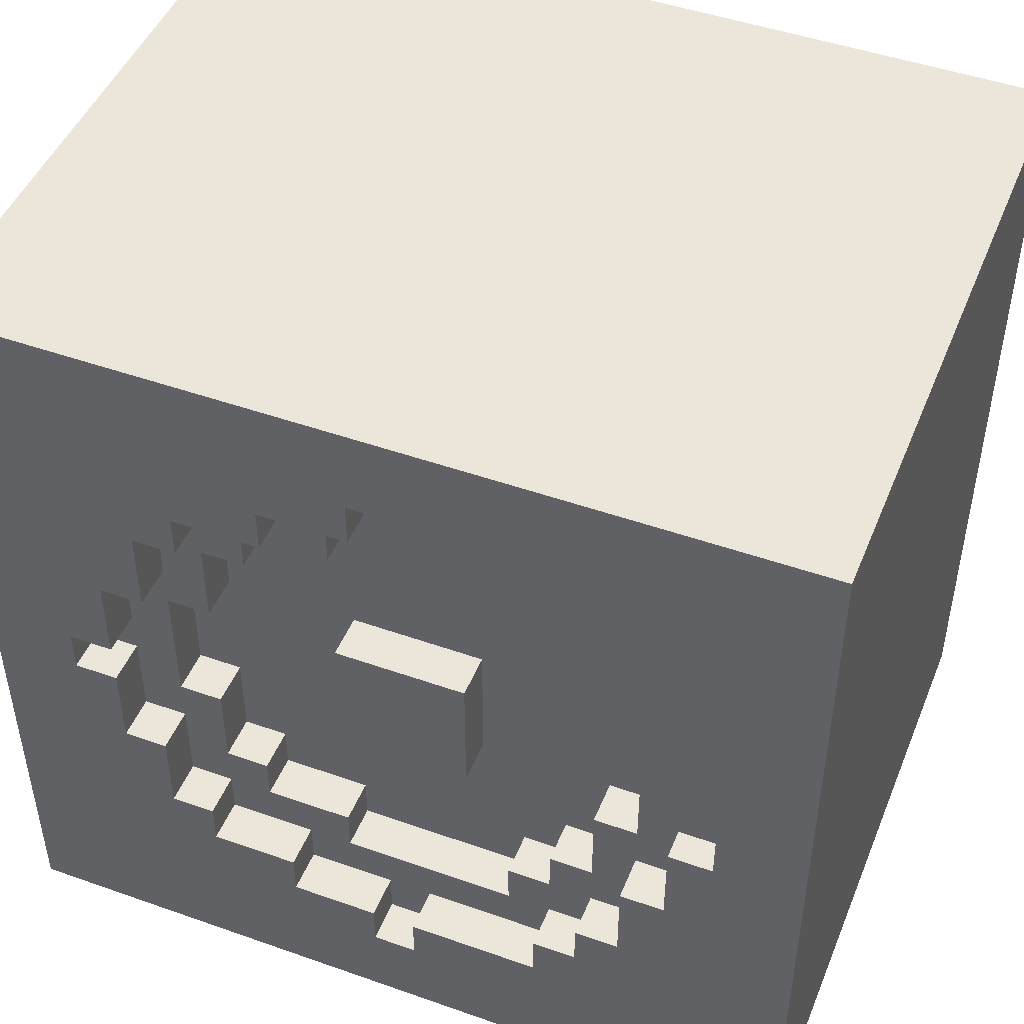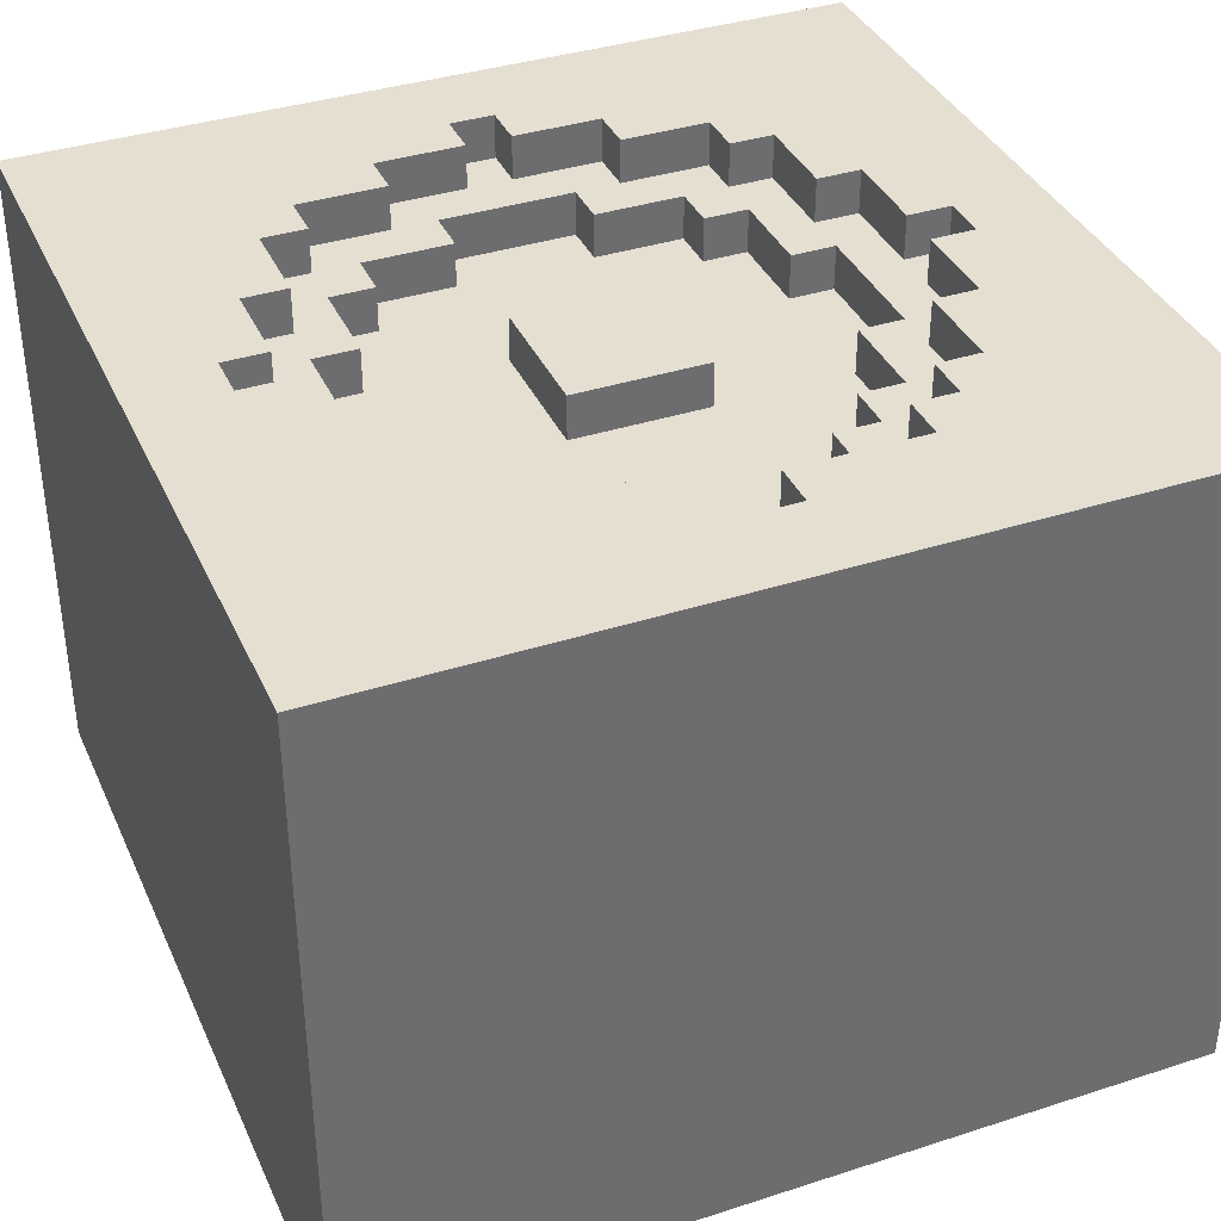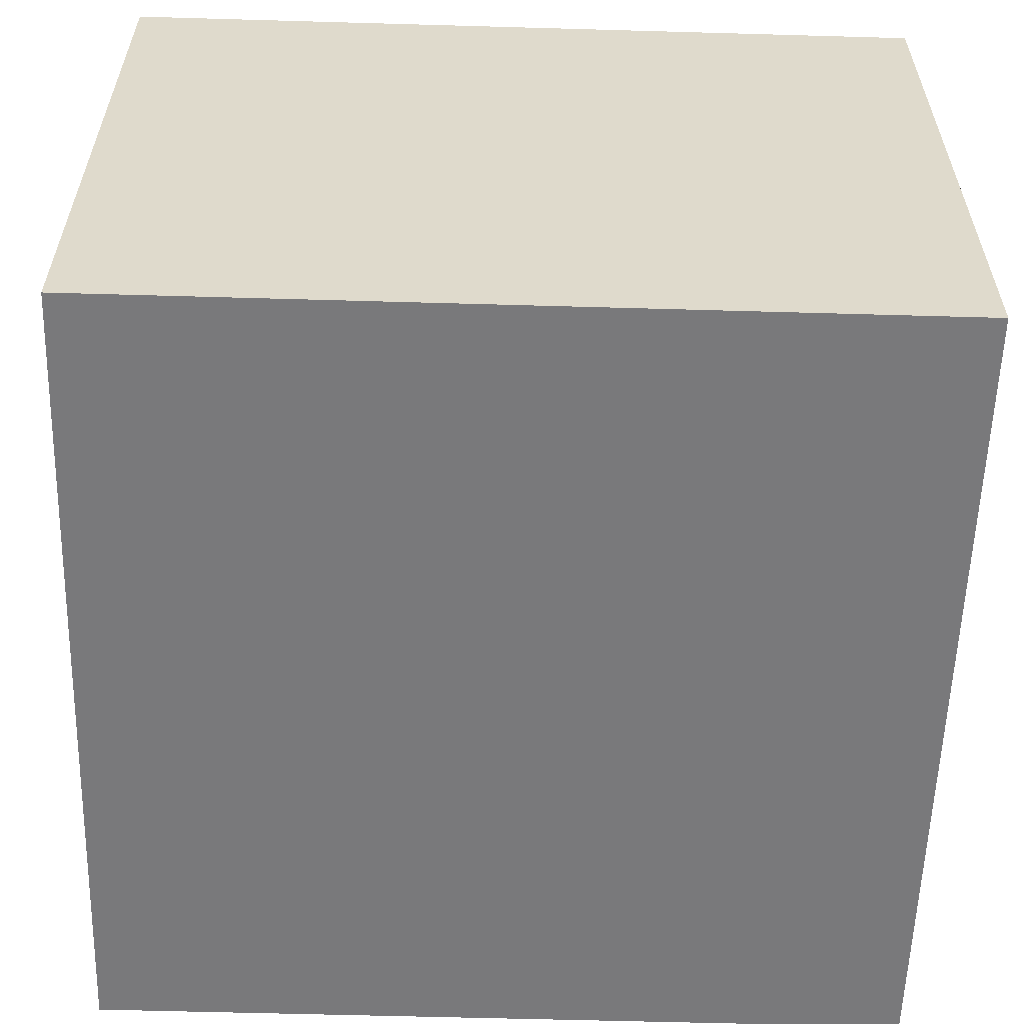
<metadata>
{"format":"obj","ext":"obj","renderer":"f3d","projection":"perspective","resolution":1024,"background":"white","views":[{"elev":47.4,"azim":21.7,"up":"+Y"},{"elev":37.4,"azim":-22.5,"up":"+Z"},{"elev":-57.9,"azim":178.3,"up":"+Z"}]}
</metadata>
<code>
v -9.5 0 7.5
v -9.5 0 -7.5
v -9.5 19 7.5
v -9.5 19 -7.5
f -2 -3 -4
f -1 -3 -2
v -1.5 8 6.5
v -1.5 8 5.5
v -1.5 11 6.5
v -1.5 11 5.5
f -2 -3 -4
f -1 -3 -2
v 0.5 2 7.5
v 0.5 2 6.5
v 0.5 3 7.5
v 0.5 3 6.5
v 0.5 16 7.5
v 0.5 16 6.5
v 0.5 17 7.5
v 0.5 17 6.5
f -6 -7 -8
f -5 -7 -6
f -2 -3 -4
f -1 -3 -2
v 1.5 14 6.5
v 1.5 14 5.5
v 1.5 15 6.5
v 1.5 15 5.5
f -2 -3 -4
f -1 -3 -2
v 2.5 4 6.5
v 2.5 4 5.5
v 2.5 5 6.5
v 2.5 5 5.5
v 2.5 15 7.5
v 2.5 15 6.5
v 2.5 16 7.5
v 2.5 16 6.5
f -6 -7 -8
f -5 -7 -6
f -2 -3 -4
f -1 -3 -2
v 3.5 3 7.5
v 3.5 3 6.5
v 3.5 4 7.5
v 3.5 4 6.5
v 3.5 5 6.5
v 3.5 5 5.5
v 3.5 6 6.5
v 3.5 6 5.5
v 3.5 13 6.5
v 3.5 13 5.5
v 3.5 14 6.5
v 3.5 14 5.5
f -10 -11 -12
f -9 -11 -10
f -6 -7 -8
f -5 -7 -6
f -2 -3 -4
f -1 -3 -2
v 4.5 4 7.5
v 4.5 4 6.5
v 4.5 5 7.5
v 4.5 5 6.5
v 4.5 6 6.5
v 4.5 6 5.5
v 4.5 8 6.5
v 4.5 8 5.5
v 4.5 11 6.5
v 4.5 11 5.5
v 4.5 13 6.5
v 4.5 13 5.5
v 4.5 14 7.5
v 4.5 14 6.5
v 4.5 15 7.5
v 4.5 15 6.5
f -14 -15 -16
f -13 -15 -14
f -10 -11 -12
f -9 -11 -10
f -6 -7 -8
f -5 -7 -6
f -2 -3 -4
f -1 -3 -2
v 5.5 5 7.5
v 5.5 5 6.5
v 5.5 7 7.5
v 5.5 7 6.5
v 5.5 8 6.5
v 5.5 8 5.5
v 5.5 11 6.5
v 5.5 11 5.5
v 5.5 12 7.5
v 5.5 12 6.5
v 5.5 14 7.5
v 5.5 14 6.5
f -10 -11 -12
f -9 -11 -10
f -6 -7 -8
f -5 -7 -6
f -2 -3 -4
f -1 -3 -2
v 6.5 7 7.5
v 6.5 7 6.5
v 6.5 9 7.5
v 6.5 9 6.5
v 6.5 10 7.5
v 6.5 10 6.5
v 6.5 12 7.5
v 6.5 12 6.5
f -6 -7 -8
f -5 -7 -6
f -2 -3 -4
f -1 -3 -2
v 7.5 9 7.5
v 7.5 9 6.5
v 7.5 10 7.5
v 7.5 10 6.5
f -2 -3 -4
f -1 -3 -2
v -7.5 9 7.5
v -7.5 9 6.5
v -7.5 10 7.5
v -7.5 10 6.5
f -4 -3 -2
f -2 -3 -1
v -6.5 7 7.5
v -6.5 7 6.5
v -6.5 9 7.5
v -6.5 9 6.5
v -6.5 10 7.5
v -6.5 10 6.5
v -6.5 12 7.5
v -6.5 12 6.5
f -8 -7 -6
f -6 -7 -5
f -4 -3 -2
f -2 -3 -1
v -5.5 5 7.5
v -5.5 5 6.5
v -5.5 7 7.5
v -5.5 7 6.5
v -5.5 8 6.5
v -5.5 8 5.5
v -5.5 11 6.5
v -5.5 11 5.5
v -5.5 12 7.5
v -5.5 12 6.5
v -5.5 14 7.5
v -5.5 14 6.5
f -12 -11 -10
f -10 -11 -9
f -8 -7 -6
f -6 -7 -5
f -4 -3 -2
f -2 -3 -1
v -4.5 4 7.5
v -4.5 4 6.5
v -4.5 5 7.5
v -4.5 5 6.5
v -4.5 6 6.5
v -4.5 6 5.5
v -4.5 8 6.5
v -4.5 8 5.5
v -4.5 11 6.5
v -4.5 11 5.5
v -4.5 13 6.5
v -4.5 13 5.5
v -4.5 14 7.5
v -4.5 14 6.5
v -4.5 15 7.5
v -4.5 15 6.5
f -16 -15 -14
f -14 -15 -13
f -12 -11 -10
f -10 -11 -9
f -8 -7 -6
f -6 -7 -5
f -4 -3 -2
f -2 -3 -1
v -3.5 5 6.5
v -3.5 5 5.5
v -3.5 6 6.5
v -3.5 6 5.5
v -3.5 13 6.5
v -3.5 13 5.5
v -3.5 14 6.5
v -3.5 14 5.5
f -8 -7 -6
f -6 -7 -5
f -4 -3 -2
f -2 -3 -1
v -2.5 3 7.5
v -2.5 3 6.5
v -2.5 4 7.5
v -2.5 4 6.5
v -2.5 15 7.5
v -2.5 15 6.5
v -2.5 16 7.5
v -2.5 16 6.5
f -8 -7 -6
f -6 -7 -5
f -4 -3 -2
f -2 -3 -1
v -1.5 4 6.5
v -1.5 4 5.5
v -1.5 5 6.5
v -1.5 5 5.5
v -1.5 14 6.5
v -1.5 14 5.5
v -1.5 15 6.5
v -1.5 15 5.5
f -8 -7 -6
f -6 -7 -5
f -4 -3 -2
f -2 -3 -1
v -0.5 2 7.5
v -0.5 2 6.5
v -0.5 3 7.5
v -0.5 3 6.5
v -0.5 16 7.5
v -0.5 16 6.5
v -0.5 17 7.5
v -0.5 17 6.5
f -8 -7 -6
f -6 -7 -5
f -4 -3 -2
f -2 -3 -1
v 1.5 8 6.5
v 1.5 8 5.5
v 1.5 11 6.5
v 1.5 11 5.5
f -4 -3 -2
f -2 -3 -1
v 9.5 0 7.5
v 9.5 0 -7.5
v 9.5 19 7.5
v 9.5 19 -7.5
f -4 -3 -2
f -2 -3 -1
v -9.5 0 7.5
v -9.5 19 7.5
v -8.5 8 7.5
v -8.5 11 7.5
v -7.5 6 7.5
v -7.5 8 7.5
v -7.5 9 7.5
v -7.5 10 7.5
v -7.5 11 7.5
v -7.5 13 7.5
v -6.5 4 7.5
v -6.5 6 7.5
v -6.5 7 7.5
v -6.5 9 7.5
v -6.5 10 7.5
v -6.5 12 7.5
v -6.5 13 7.5
v -6.5 15 7.5
v -5.5 3 7.5
v -5.5 4 7.5
v -5.5 5 7.5
v -5.5 7 7.5
v -5.5 12 7.5
v -5.5 14 7.5
v -5.5 15 7.5
v -5.5 16 7.5
v -4.5 4 7.5
v -4.5 5 7.5
v -4.5 14 7.5
v -4.5 15 7.5
v -3.5 2 7.5
v -3.5 3 7.5
v -3.5 16 7.5
v -3.5 17 7.5
v -2.5 3 7.5
v -2.5 4 7.5
v -2.5 15 7.5
v -2.5 16 7.5
v -1.5 1 7.5
v -1.5 2 7.5
v -1.5 17 7.5
v -1.5 18 7.5
v -0.5 2 7.5
v -0.5 3 7.5
v -0.5 16 7.5
v -0.5 17 7.5
v 0.5 2 7.5
v 0.5 3 7.5
v 0.5 16 7.5
v 0.5 17 7.5
v 1.5 1 7.5
v 1.5 2 7.5
v 1.5 17 7.5
v 1.5 18 7.5
v 2.5 15 7.5
v 2.5 16 7.5
v 3.5 2 7.5
v 3.5 3 7.5
v 3.5 4 7.5
v 3.5 16 7.5
v 3.5 17 7.5
v 4.5 4 7.5
v 4.5 5 7.5
v 4.5 14 7.5
v 4.5 15 7.5
v 5.5 3 7.5
v 5.5 4 7.5
v 5.5 5 7.5
v 5.5 7 7.5
v 5.5 12 7.5
v 5.5 14 7.5
v 5.5 15 7.5
v 5.5 16 7.5
v 6.5 4 7.5
v 6.5 6 7.5
v 6.5 7 7.5
v 6.5 9 7.5
v 6.5 10 7.5
v 6.5 12 7.5
v 6.5 13 7.5
v 6.5 15 7.5
v 7.5 6 7.5
v 7.5 8 7.5
v 7.5 9 7.5
v 7.5 10 7.5
v 7.5 11 7.5
v 7.5 13 7.5
v 8.5 8 7.5
v 8.5 11 7.5
v 9.5 0 7.5
v 9.5 19 7.5
f -89 -90 -91
f -88 -90 -89
f -87 -89 -91
f -86 -88 -89
f -86 -89 -87
f -85 -88 -86
f -84 -88 -85
f -83 -90 -88
f -83 -88 -84
f -82 -90 -83
f -81 -87 -91
f -80 -86 -87
f -80 -87 -81
f -80 -85 -86
f -79 -85 -80
f -78 -85 -79
f -77 -82 -83
f -77 -83 -84
f -76 -82 -77
f -75 -90 -82
f -75 -82 -76
f -74 -90 -75
f -73 -81 -91
f -72 -79 -80
f -72 -81 -73
f -72 -80 -81
f -71 -79 -72
f -70 -79 -71
f -69 -74 -75
f -69 -75 -76
f -68 -74 -69
f -67 -90 -74
f -67 -74 -68
f -66 -90 -67
f -65 -71 -72
f -65 -72 -73
f -64 -71 -65
f -63 -66 -67
f -63 -67 -68
f -62 -66 -63
f -61 -73 -91
f -60 -65 -73
f -60 -73 -61
f -59 -90 -66
f -59 -66 -62
f -58 -90 -59
f -57 -65 -60
f -57 -60 -61
f -56 -65 -57
f -55 -58 -59
f -55 -59 -62
f -54 -58 -55
f -53 -61 -91
f -52 -57 -61
f -52 -61 -53
f -51 -90 -58
f -51 -58 -54
f -50 -90 -51
f -49 -57 -52
f -49 -52 -53
f -48 -57 -49
f -47 -50 -51
f -47 -51 -54
f -46 -50 -47
f -45 -49 -53
f -42 -50 -46
f -41 -44 -45
f -41 -53 -91
f -41 -45 -53
f -40 -44 -41
f -39 -42 -43
f -39 -50 -42
f -38 -90 -50
f -38 -50 -39
f -36 -39 -43
f -35 -44 -40
f -35 -40 -41
f -34 -44 -35
f -32 -36 -37
f -32 -39 -36
f -31 -38 -39
f -31 -39 -32
f -30 -33 -34
f -27 -32 -37
f -26 -34 -35
f -26 -29 -30
f -26 -30 -34
f -25 -29 -26
f -24 -29 -25
f -21 -27 -28
f -20 -32 -27
f -20 -27 -21
f -19 -31 -32
f -19 -32 -20
f -18 -23 -24
f -18 -25 -26
f -18 -24 -25
f -17 -23 -18
f -16 -23 -17
f -13 -21 -22
f -13 -20 -21
f -12 -20 -13
f -11 -19 -20
f -11 -20 -12
f -10 -15 -16
f -10 -16 -17
f -10 -17 -18
f -9 -15 -10
f -8 -15 -9
f -7 -12 -13
f -7 -13 -14
f -6 -12 -7
f -5 -11 -12
f -5 -12 -6
f -4 -6 -7
f -4 -8 -9
f -4 -9 -10
f -4 -7 -8
f -3 -5 -6
f -3 -6 -4
f -2 -41 -91
f -2 -35 -41
f -2 -3 -4
f -2 -10 -18
f -2 -26 -35
f -2 -4 -10
f -2 -18 -26
f -1 -90 -38
f -1 -3 -2
f -1 -38 -31
f -1 -31 -19
f -1 -5 -3
f -1 -19 -11
f -1 -11 -5
v -7.5 9 6.5
v -7.5 10 6.5
v -6.5 7 6.5
v -6.5 9 6.5
v -6.5 10 6.5
v -6.5 12 6.5
v -5.5 5 6.5
v -5.5 7 6.5
v -5.5 8 6.5
v -5.5 11 6.5
v -5.5 12 6.5
v -5.5 14 6.5
v -4.5 4 6.5
v -4.5 5 6.5
v -4.5 6 6.5
v -4.5 8 6.5
v -4.5 11 6.5
v -4.5 13 6.5
v -4.5 14 6.5
v -4.5 15 6.5
v -3.5 5 6.5
v -3.5 6 6.5
v -3.5 13 6.5
v -3.5 14 6.5
v -2.5 3 6.5
v -2.5 4 6.5
v -2.5 15 6.5
v -2.5 16 6.5
v -1.5 4 6.5
v -1.5 5 6.5
v -1.5 8 6.5
v -1.5 11 6.5
v -1.5 14 6.5
v -1.5 15 6.5
v -0.5 2 6.5
v -0.5 3 6.5
v -0.5 16 6.5
v -0.5 17 6.5
v 0.5 2 6.5
v 0.5 3 6.5
v 0.5 16 6.5
v 0.5 17 6.5
v 1.5 8 6.5
v 1.5 11 6.5
v 1.5 14 6.5
v 1.5 15 6.5
v 2.5 4 6.5
v 2.5 5 6.5
v 2.5 15 6.5
v 2.5 16 6.5
v 3.5 3 6.5
v 3.5 4 6.5
v 3.5 5 6.5
v 3.5 6 6.5
v 3.5 13 6.5
v 3.5 14 6.5
v 4.5 4 6.5
v 4.5 5 6.5
v 4.5 6 6.5
v 4.5 8 6.5
v 4.5 11 6.5
v 4.5 13 6.5
v 4.5 14 6.5
v 4.5 15 6.5
v 5.5 5 6.5
v 5.5 7 6.5
v 5.5 8 6.5
v 5.5 11 6.5
v 5.5 12 6.5
v 5.5 14 6.5
v 6.5 7 6.5
v 6.5 9 6.5
v 6.5 10 6.5
v 6.5 12 6.5
v 7.5 9 6.5
v 7.5 10 6.5
f -73 -75 -76
f -72 -75 -73
f -69 -73 -74
f -69 -71 -72
f -69 -72 -73
f -68 -71 -69
f -67 -71 -68
f -66 -71 -67
f -63 -69 -70
f -63 -68 -69
f -62 -68 -63
f -61 -68 -62
f -60 -66 -67
f -60 -65 -66
f -59 -65 -60
f -58 -65 -59
f -56 -62 -63
f -56 -63 -64
f -55 -62 -56
f -54 -57 -58
f -54 -58 -59
f -53 -57 -54
f -51 -56 -64
f -50 -57 -53
f -48 -51 -52
f -48 -56 -51
f -47 -56 -48
f -44 -49 -50
f -44 -50 -53
f -43 -49 -44
f -41 -48 -52
f -40 -49 -43
f -38 -41 -42
f -37 -48 -41
f -37 -41 -38
f -36 -39 -40
f -36 -40 -43
f -35 -39 -36
f -34 -45 -46
f -33 -45 -34
f -31 -36 -43
f -30 -48 -37
f -28 -31 -32
f -28 -36 -31
f -27 -36 -28
f -26 -29 -30
f -26 -30 -37
f -25 -29 -26
f -24 -29 -25
f -21 -28 -32
f -20 -23 -24
f -20 -24 -25
f -19 -23 -20
f -18 -23 -19
f -15 -21 -22
f -14 -28 -21
f -14 -21 -15
f -13 -28 -14
f -12 -17 -18
f -12 -18 -19
f -11 -17 -12
f -10 -17 -11
f -9 -15 -16
f -9 -14 -15
f -8 -14 -9
f -7 -14 -8
f -6 -10 -11
f -6 -8 -9
f -6 -9 -10
f -5 -8 -6
f -4 -8 -5
f -3 -8 -4
f -2 -4 -5
f -1 -4 -2
v -5.5 8 5.5
v -5.5 11 5.5
v -4.5 6 5.5
v -4.5 8 5.5
v -4.5 11 5.5
v -4.5 13 5.5
v -3.5 5 5.5
v -3.5 6 5.5
v -3.5 13 5.5
v -3.5 14 5.5
v -1.5 4 5.5
v -1.5 5 5.5
v -1.5 8 5.5
v -1.5 11 5.5
v -1.5 14 5.5
v -1.5 15 5.5
v 1.5 8 5.5
v 1.5 11 5.5
v 1.5 14 5.5
v 1.5 15 5.5
v 2.5 4 5.5
v 2.5 5 5.5
v 3.5 5 5.5
v 3.5 6 5.5
v 3.5 13 5.5
v 3.5 14 5.5
v 4.5 6 5.5
v 4.5 8 5.5
v 4.5 11 5.5
v 4.5 13 5.5
v 5.5 8 5.5
v 5.5 11 5.5
f -29 -31 -32
f -28 -31 -29
f -25 -29 -30
f -25 -27 -28
f -25 -28 -29
f -24 -27 -25
f -21 -25 -26
f -21 -23 -24
f -21 -24 -25
f -20 -23 -21
f -19 -23 -20
f -18 -23 -19
f -16 -21 -22
f -16 -20 -21
f -15 -17 -18
f -15 -18 -19
f -14 -17 -15
f -13 -17 -14
f -12 -16 -22
f -12 -15 -16
f -12 -14 -15
f -11 -14 -12
f -10 -14 -11
f -9 -14 -10
f -8 -14 -9
f -7 -14 -8
f -6 -8 -9
f -5 -8 -6
f -4 -8 -5
f -3 -8 -4
f -2 -4 -5
f -1 -4 -2
v -9.5 0 -7.5
v -9.5 19 -7.5
v 9.5 0 -7.5
v 9.5 19 -7.5
f -4 -3 -2
f -2 -3 -1
v -9.5 0 7.5
v 9.5 0 7.5
v -9.5 0 -7.5
v 9.5 0 -7.5
f -2 -3 -4
f -1 -3 -2
v -1.5 8 6.5
v 1.5 8 6.5
v -1.5 8 5.5
v 1.5 8 5.5
f -2 -3 -4
f -1 -3 -2
v -7.5 10 7.5
v -6.5 10 7.5
v 6.5 10 7.5
v 7.5 10 7.5
v -7.5 10 6.5
v -6.5 10 6.5
v 6.5 10 6.5
v 7.5 10 6.5
f -4 -7 -8
f -3 -7 -4
f -2 -5 -6
f -1 -5 -2
v -5.5 11 6.5
v -4.5 11 6.5
v 4.5 11 6.5
v 5.5 11 6.5
v -5.5 11 5.5
v -4.5 11 5.5
v 4.5 11 5.5
v 5.5 11 5.5
f -4 -7 -8
f -3 -7 -4
f -2 -5 -6
f -1 -5 -2
v -6.5 12 7.5
v -5.5 12 7.5
v 5.5 12 7.5
v 6.5 12 7.5
v -6.5 12 6.5
v -5.5 12 6.5
v 5.5 12 6.5
v 6.5 12 6.5
f -4 -7 -8
f -3 -7 -4
f -2 -5 -6
f -1 -5 -2
v -4.5 13 6.5
v -3.5 13 6.5
v 3.5 13 6.5
v 4.5 13 6.5
v -4.5 13 5.5
v -3.5 13 5.5
v 3.5 13 5.5
v 4.5 13 5.5
f -4 -7 -8
f -3 -7 -4
f -2 -5 -6
f -1 -5 -2
v -5.5 14 7.5
v -4.5 14 7.5
v 4.5 14 7.5
v 5.5 14 7.5
v -5.5 14 6.5
v -4.5 14 6.5
v -3.5 14 6.5
v -1.5 14 6.5
v 1.5 14 6.5
v 3.5 14 6.5
v 4.5 14 6.5
v 5.5 14 6.5
v -3.5 14 5.5
v -1.5 14 5.5
v 1.5 14 5.5
v 3.5 14 5.5
f -12 -15 -16
f -11 -15 -12
f -6 -13 -14
f -5 -13 -6
f -4 -9 -10
f -3 -9 -4
f -2 -7 -8
f -1 -7 -2
v -4.5 15 7.5
v -2.5 15 7.5
v 2.5 15 7.5
v 4.5 15 7.5
v -4.5 15 6.5
v -2.5 15 6.5
v -1.5 15 6.5
v 1.5 15 6.5
v 2.5 15 6.5
v 4.5 15 6.5
v -1.5 15 5.5
v 1.5 15 5.5
f -8 -11 -12
f -7 -11 -8
f -4 -9 -10
f -3 -9 -4
f -2 -5 -6
f -1 -5 -2
v -2.5 16 7.5
v -0.5 16 7.5
v 0.5 16 7.5
v 2.5 16 7.5
v -2.5 16 6.5
v -0.5 16 6.5
v 0.5 16 6.5
v 2.5 16 6.5
f -4 -7 -8
f -3 -7 -4
f -2 -5 -6
f -1 -5 -2
v -0.5 17 7.5
v 0.5 17 7.5
v -0.5 17 6.5
v 0.5 17 6.5
f -2 -3 -4
f -1 -3 -2
v -0.5 2 7.5
v 0.5 2 7.5
v -0.5 2 6.5
v 0.5 2 6.5
f -4 -3 -2
f -2 -3 -1
v -2.5 3 7.5
v -0.5 3 7.5
v 0.5 3 7.5
v 3.5 3 7.5
v -2.5 3 6.5
v -0.5 3 6.5
v 0.5 3 6.5
v 3.5 3 6.5
f -8 -7 -4
f -4 -7 -3
f -6 -5 -2
f -2 -5 -1
v -4.5 4 7.5
v -2.5 4 7.5
v 3.5 4 7.5
v 4.5 4 7.5
v -4.5 4 6.5
v -2.5 4 6.5
v -1.5 4 6.5
v 2.5 4 6.5
v 3.5 4 6.5
v 4.5 4 6.5
v -1.5 4 5.5
v 2.5 4 5.5
f -12 -11 -8
f -8 -11 -7
f -10 -9 -4
f -4 -9 -3
f -6 -5 -2
f -2 -5 -1
v -5.5 5 7.5
v -4.5 5 7.5
v 4.5 5 7.5
v 5.5 5 7.5
v -5.5 5 6.5
v -4.5 5 6.5
v -3.5 5 6.5
v -1.5 5 6.5
v 2.5 5 6.5
v 3.5 5 6.5
v 4.5 5 6.5
v 5.5 5 6.5
v -3.5 5 5.5
v -1.5 5 5.5
v 2.5 5 5.5
v 3.5 5 5.5
f -16 -15 -12
f -12 -15 -11
f -14 -13 -6
f -6 -13 -5
f -10 -9 -4
f -4 -9 -3
f -8 -7 -2
f -2 -7 -1
v -4.5 6 6.5
v -3.5 6 6.5
v 3.5 6 6.5
v 4.5 6 6.5
v -4.5 6 5.5
v -3.5 6 5.5
v 3.5 6 5.5
v 4.5 6 5.5
f -8 -7 -4
f -4 -7 -3
f -6 -5 -2
f -2 -5 -1
v -6.5 7 7.5
v -5.5 7 7.5
v 5.5 7 7.5
v 6.5 7 7.5
v -6.5 7 6.5
v -5.5 7 6.5
v 5.5 7 6.5
v 6.5 7 6.5
f -8 -7 -4
f -4 -7 -3
f -6 -5 -2
f -2 -5 -1
v -5.5 8 6.5
v -4.5 8 6.5
v 4.5 8 6.5
v 5.5 8 6.5
v -5.5 8 5.5
v -4.5 8 5.5
v 4.5 8 5.5
v 5.5 8 5.5
f -8 -7 -4
f -4 -7 -3
f -6 -5 -2
f -2 -5 -1
v -7.5 9 7.5
v -6.5 9 7.5
v 6.5 9 7.5
v 7.5 9 7.5
v -7.5 9 6.5
v -6.5 9 6.5
v 6.5 9 6.5
v 7.5 9 6.5
f -8 -7 -4
f -4 -7 -3
f -6 -5 -2
f -2 -5 -1
v -1.5 11 6.5
v 1.5 11 6.5
v -1.5 11 5.5
v 1.5 11 5.5
f -4 -3 -2
f -2 -3 -1
v -9.5 19 7.5
v 9.5 19 7.5
v -9.5 19 -7.5
v 9.5 19 -7.5
f -4 -3 -2
f -2 -3 -1

</code>
